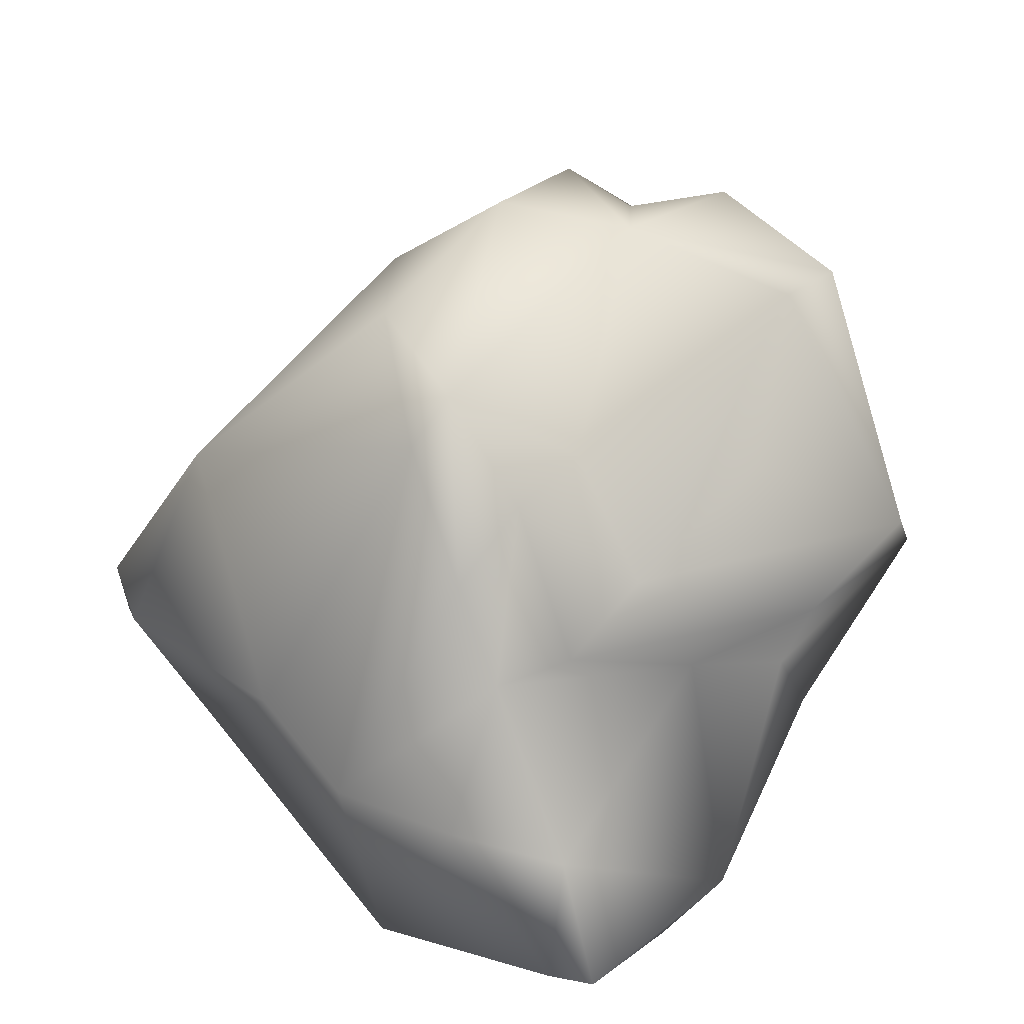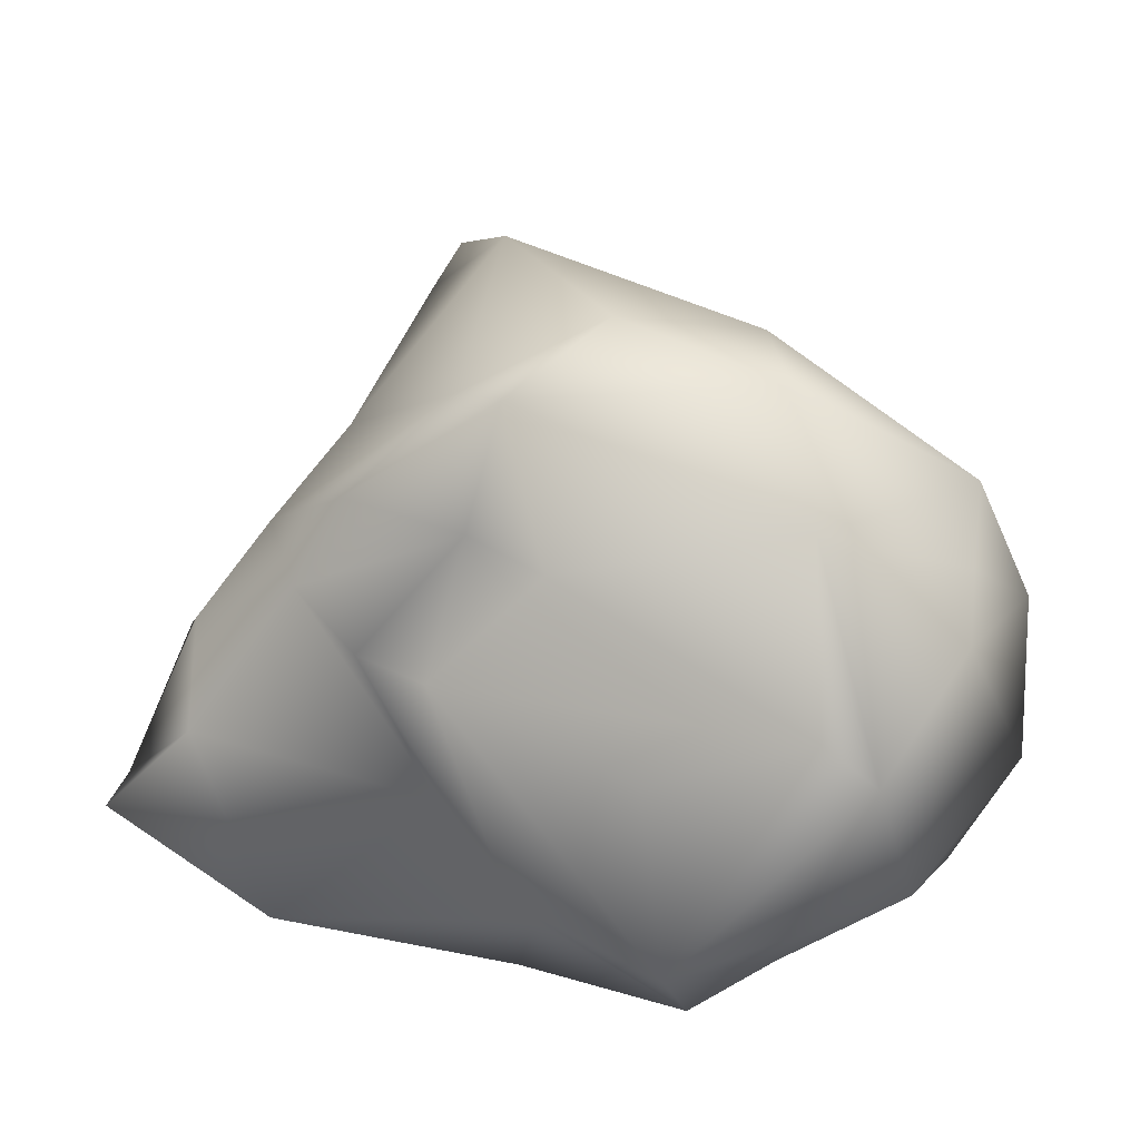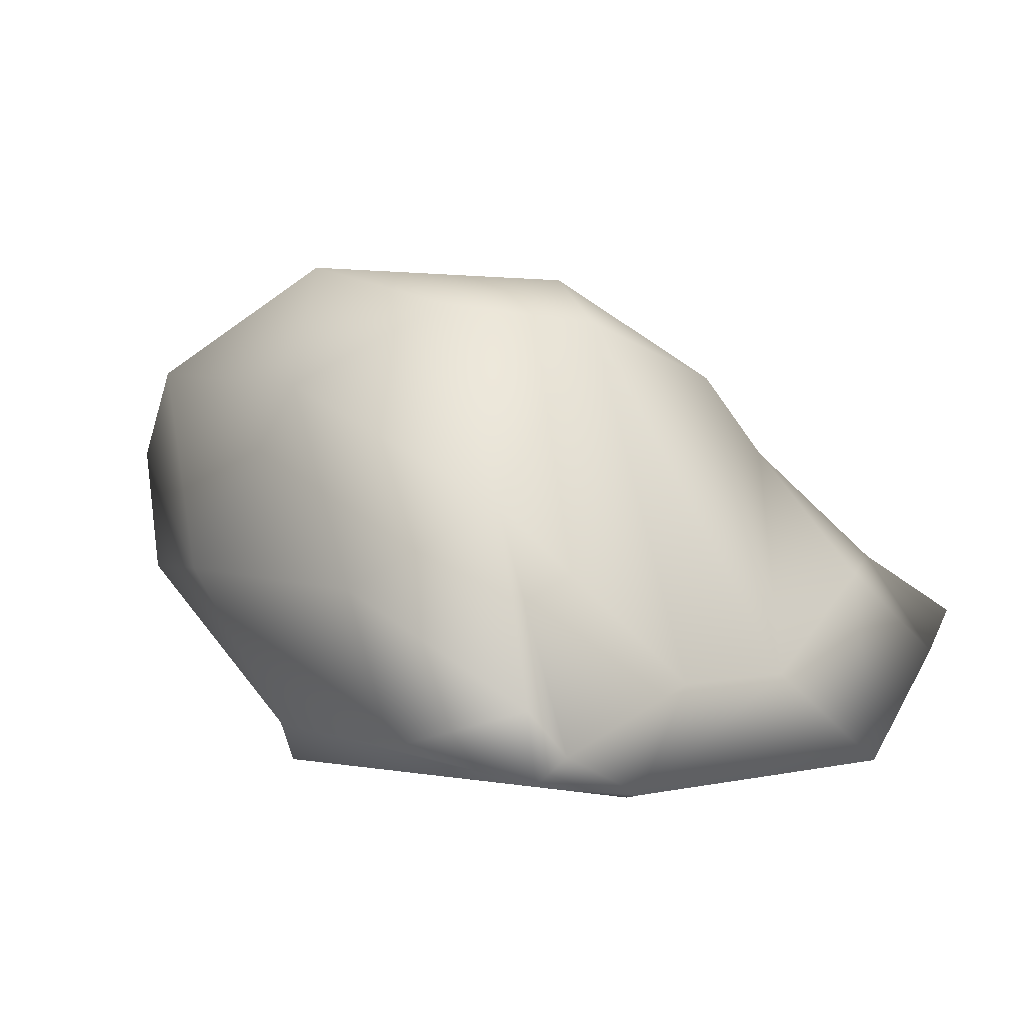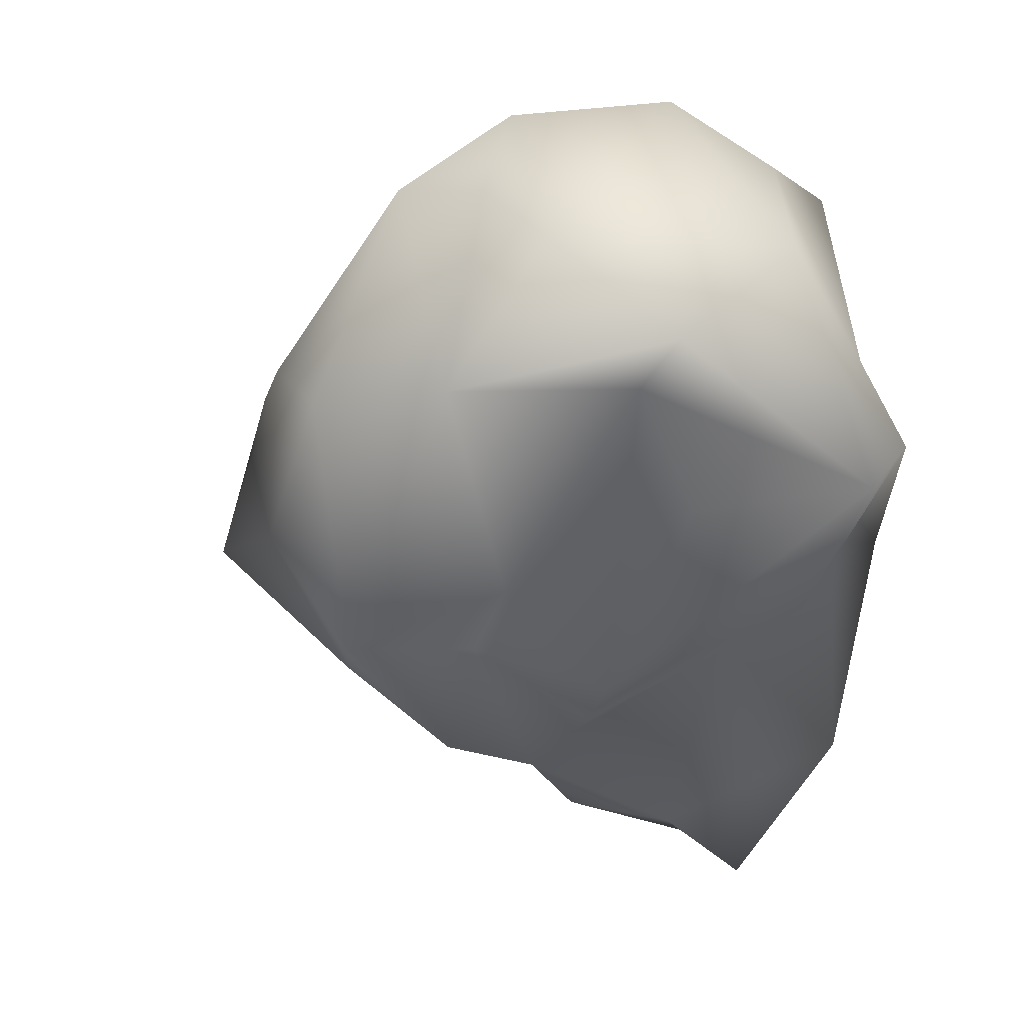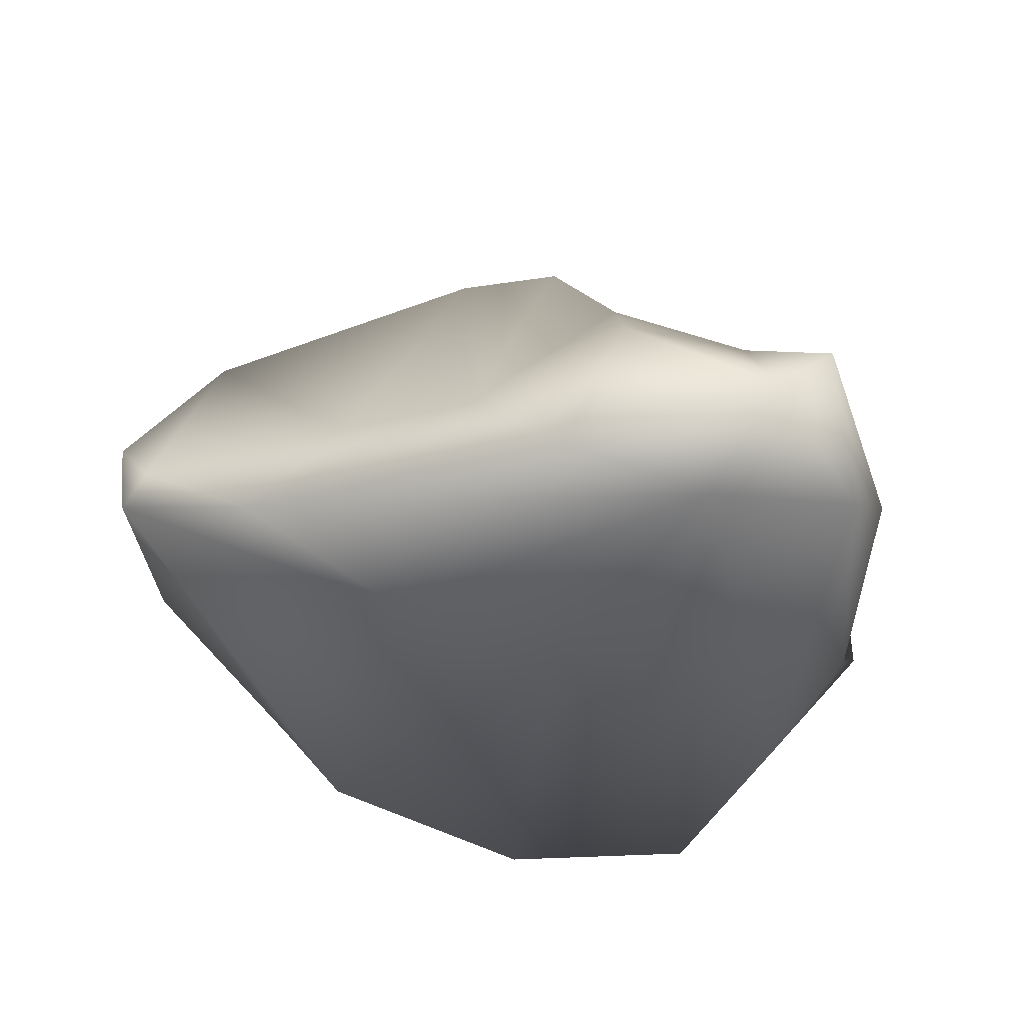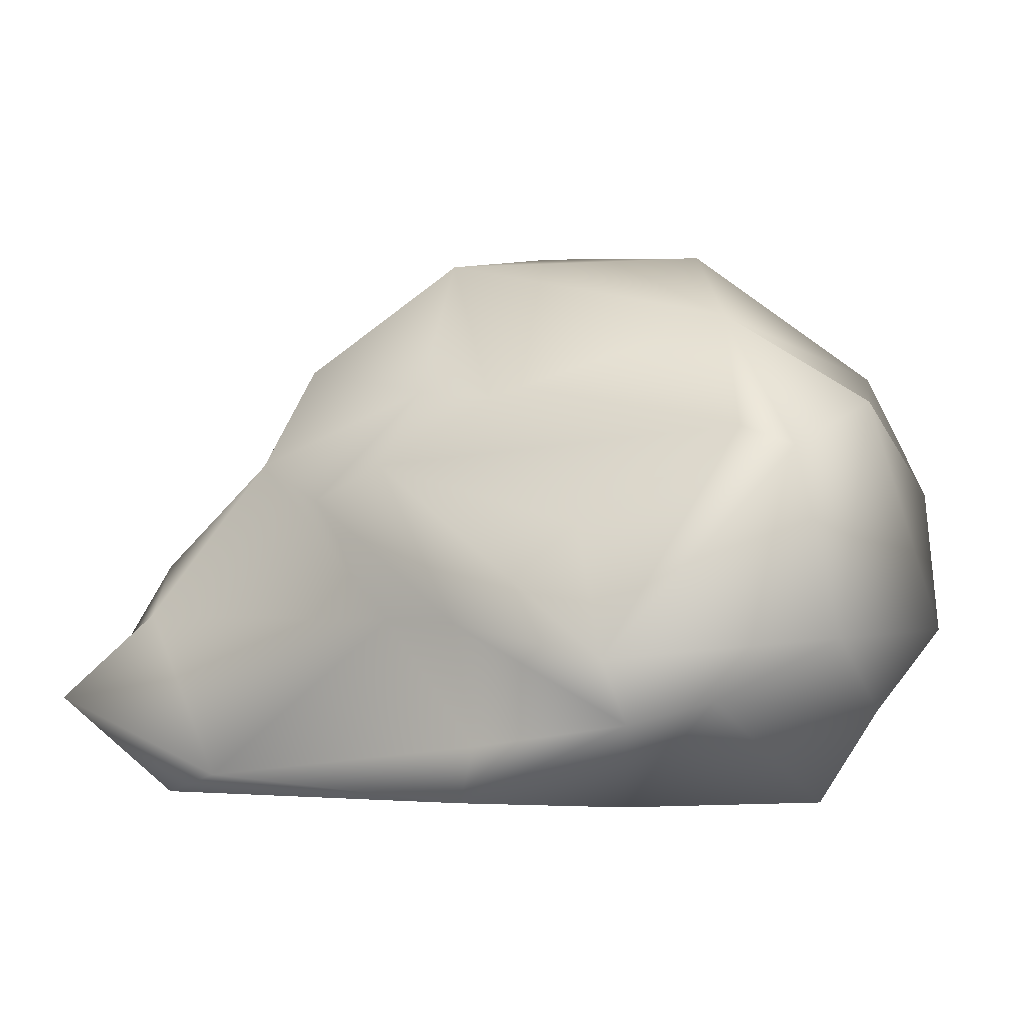
<metadata>
{"format":"obj","ext":"obj","renderer":"f3d","projection":"perspective","resolution":1024,"background":"white","views":[{"elev":53.9,"azim":-163.1,"up":"+Y"},{"elev":65.7,"azim":-86.8,"up":"+Y"},{"elev":12.7,"azim":106.6,"up":"+Y"},{"elev":22.1,"azim":-151.0,"up":"+Z"},{"elev":-38.2,"azim":170.2,"up":"+Y"},{"elev":19.8,"azim":-86.5,"up":"+Y"}]}
</metadata>
<code>
o Rock_River_Rough_Medium006_Rock_80_low_uv:Group60135
v 1.61 0.05784 -2.442
v 1.632 0.04196 -2.437
v 1.649 0.196 -2.075
v 1.699 0.1643 -2.069
v 1.689 0.0932 -2.406
v 1.636 0.0897 -2.404
v 1.522 0.0918 -2.18
v 1.526 0.1197 -2.192
v 1.706 0.188 -2.335
v 1.656 0.005166 -2.406
v 1.698 -0.002971 -2.299
v 1.588 0.02174 -2.39
v 1.857 0.1127 -2.209
v 1.792 0.09966 -2.107
v 1.651 0.01367 -2.262
v 1.886 0.05568 -2.317
v 1.567 0.05833 -2.248
v 1.553 0.0377 -2.253
v 1.571 0.02881 -2.181
v 1.596 0.02153 -2.093
v 1.742 0.2175 -2.289
v 1.856 0.1551 -2.277
v 1.803 0.06626 -2.349
v 1.754 0.05977 -2.383
v 1.742 0.2385 -2.152
v 1.794 0.1906 -2.16
v 1.776 0.2286 -2.226
v 1.675 0.1864 -2.248
v 1.73 0.2352 -2.269
v 1.682 0.2268 -2.14
v 1.604 0.1984 -2.134
v 1.597 0.1531 -2.205
v 1.587 0.1955 -2.111
v 1.556 0.1222 -2.256
v 1.685 0.004322 -2.101
v 1.603 0.06473 -2.068
v 1.545 0.09295 -2.144
v 1.57 0.1134 -2.089
v 1.701 0.1339 -2.041
v 1.645 0.08766 -2.038
v 1.721 0.08012 -2.054
v 1.78 0.004771 -2.151
v 1.774 -0.000192 -2.315
v 1.895 0.04459 -2.305
v 1.843 0.02675 -2.338
v 1.72 0.01097 -2.422
v 1.567 0.04125 -2.366
v 1.682 0.1485 -2.357
v 1.873 0.04785 -2.234
v 1.807 0.03213 -2.156
v 1.732 0.1818 -2.068
v 1.898 0.07814 -2.303
v 1.655 0.1409 -2.329
v 1.694 0.1833 -2.283
v 1.605 0.102 -2.29
v 1.633 0.1667 -2.295
f 13 14 49
f 15 20 10
f 10 11 15
f 19 7 18
f 21 23 24
f 24 9 21
f 26 27 25
f 22 27 26
f 28 31 30
f 33 31 8
f 17 18 7
f 19 10 20
f 11 35 20
f 36 37 20
f 37 19 20
f 37 8 7
f 3 30 33
f 3 4 30
f 40 39 3
f 40 38 36
f 35 41 40
f 44 42 43
f 45 43 10
f 10 2 46
f 5 46 2
f 2 6 5
f 47 6 1
f 5 6 48
f 48 24 5
f 16 44 45
f 50 14 41
f 51 14 26
f 13 26 14
f 50 49 14
f 13 49 52
f 52 22 13
f 9 29 21
f 48 6 55
f 6 47 55
f 47 18 17
f 17 34 55
f 53 55 34
f 54 28 29
f 27 21 29
f 16 23 22
f 45 23 16
f 3 33 38
f 4 3 39
f 37 36 38
f 51 25 30 4
f 1 6 2
f 21 22 23
f 8 37 38 33
f 28 30 29
f 31 32 8
f 8 34 7
f 17 7 34
f 18 12 19
f 12 10 19
f 15 11 20
f 37 7 19
f 42 35 11 43
f 33 30 31
f 41 39 40
f 40 36 35
f 42 50 35
f 36 20 35
f 1 2 12 47
f 45 10 46
f 12 2 10
f 24 23 45 46
f 24 46 5
f 44 49 50 42
f 44 43 45
f 54 9 48 53
f 41 14 39
f 41 35 50
f 51 4 39
f 51 39 14
f 49 44 52
f 22 26 13
f 22 52 16
f 21 27 22
f 53 48 55
f 55 47 17
f 34 56 53
f 56 54 53
f 54 56 28
f 54 29 9
f 25 27 29
f 29 30 25
f 28 56 31
f 56 8 32
f 8 56 34
f 56 32 31
f 52 44 16
f 48 9 24
f 47 12 18
f 43 11 10
f 40 3 38
f 51 26 25

</code>
